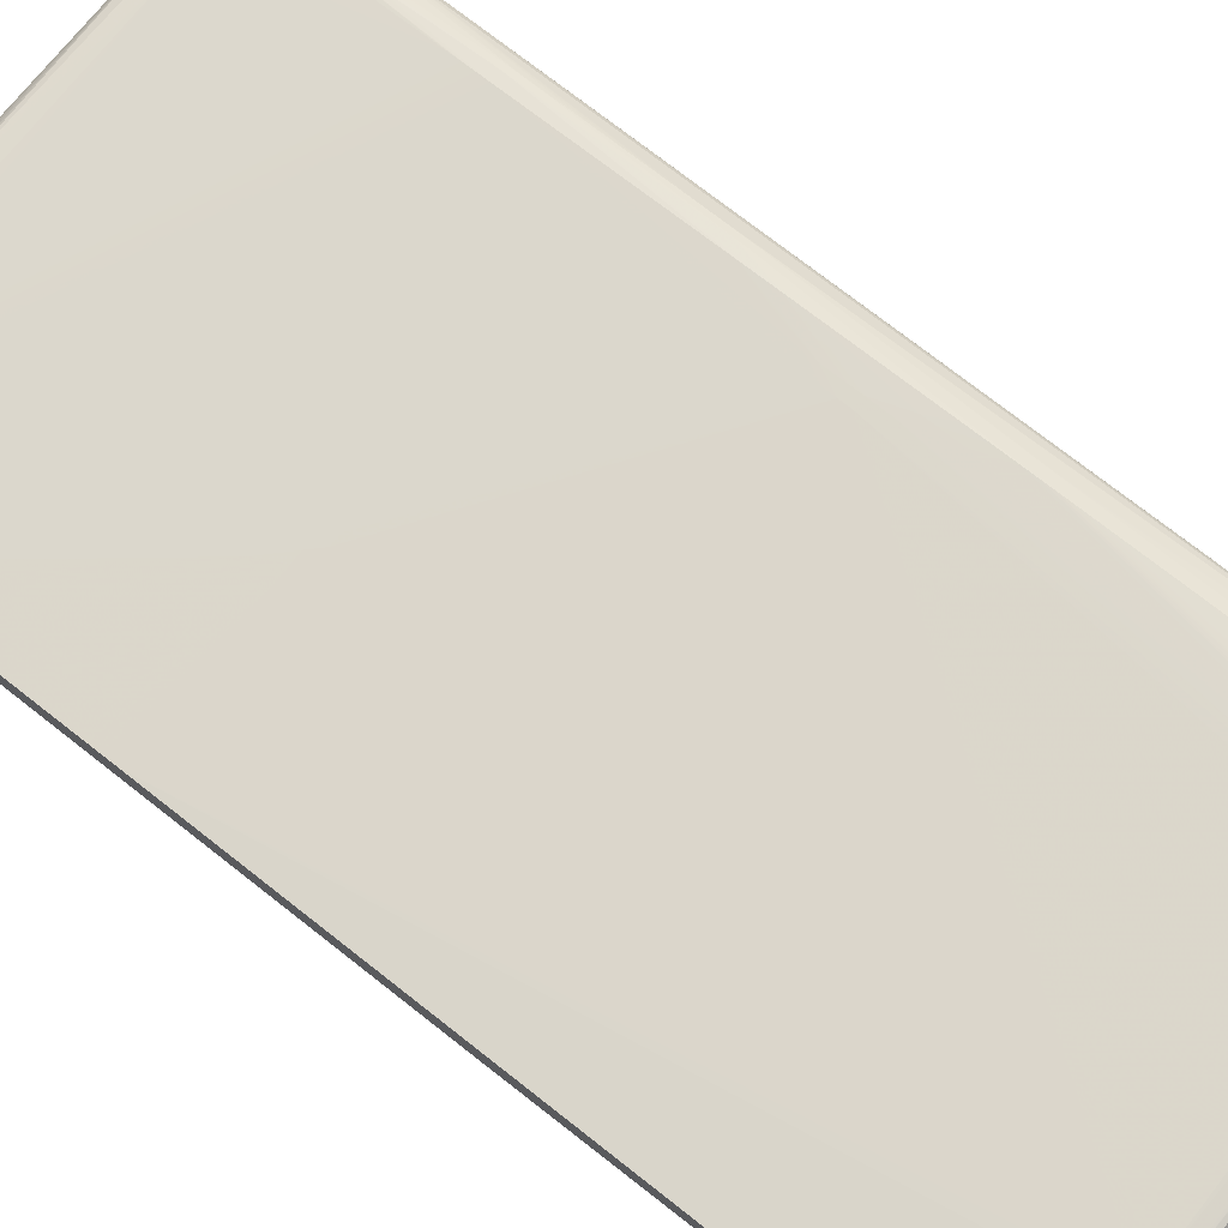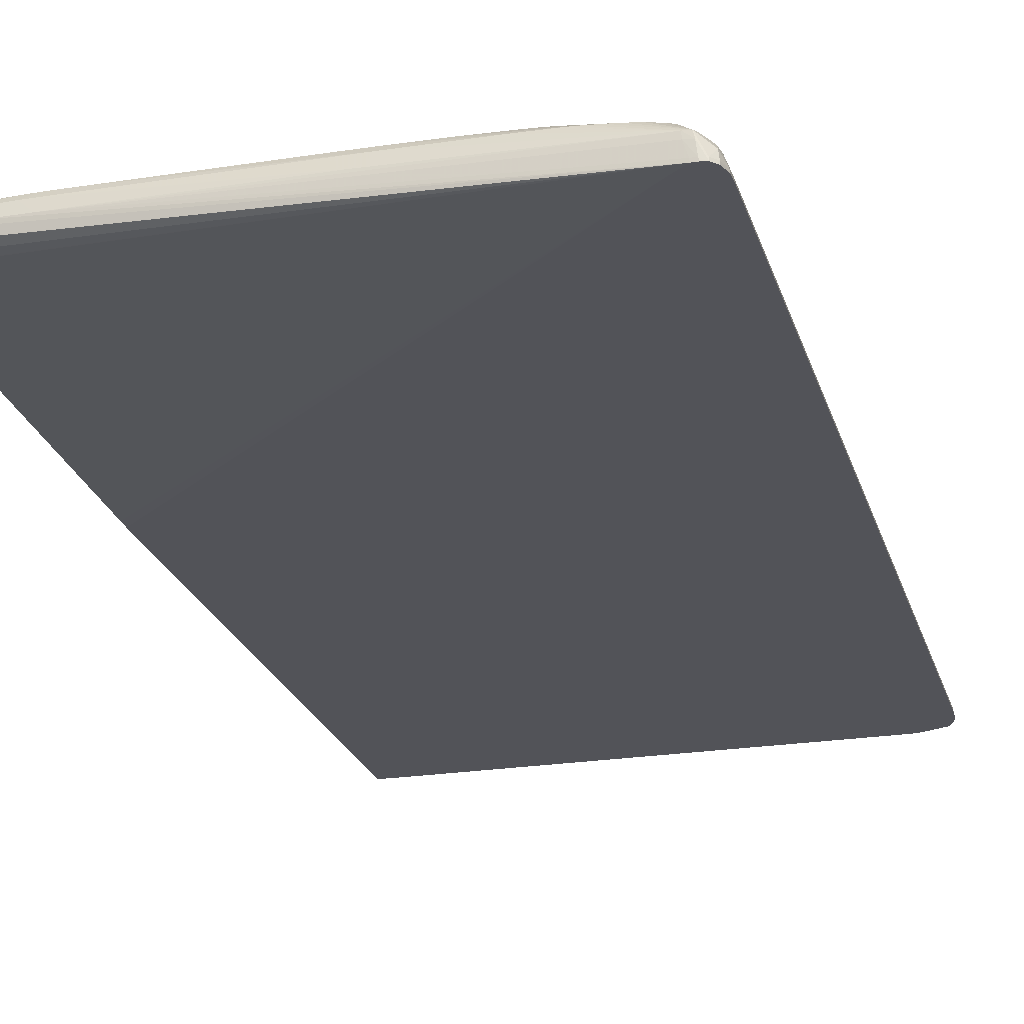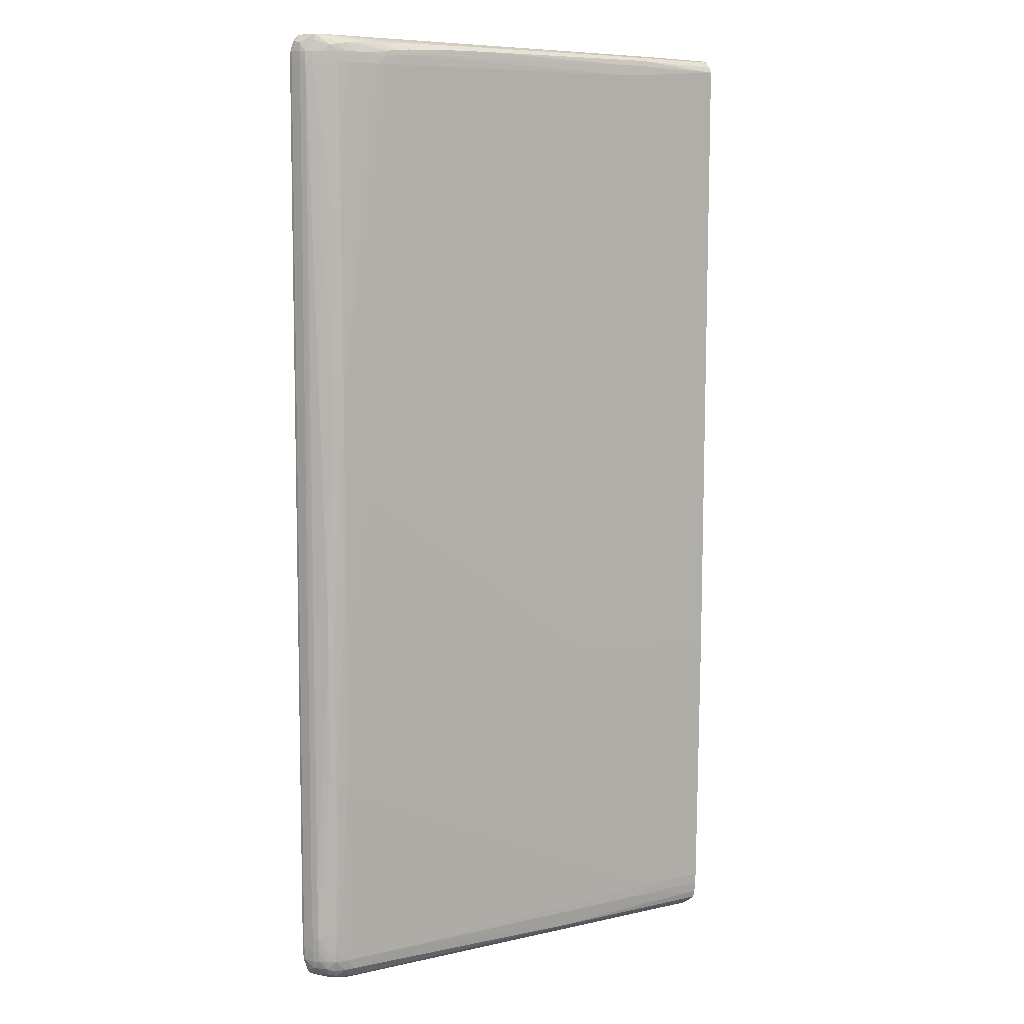
<metadata>
{"format":"obj","ext":"obj","renderer":"f3d","projection":"perspective","resolution":1024,"background":"white","views":[{"elev":73.9,"azim":-51.9,"up":"+Y"},{"elev":-22.6,"azim":14.8,"up":"+Y"},{"elev":8.5,"azim":147.0,"up":"+Z"}]}
</metadata>
<code>
v 0.5369 0.4925 0.06841
v 0.5367 0.4925 0.05585
v 0.5367 0.4958 0.06841
v 0.5365 0.4958 0.1813
v 0.5348 0.4925 1.098
v 0.5363 0.4958 0.05585
v 0.5359 0.4925 0.04329
v 0.5313 0.5076 0.05585
v 0.5316 0.5084 0.08097
v 0.5321 0.5084 0.1438
v 0.5321 0.5084 0.1689
v 0.5303 0.5078 1.098
v 0.5345 0.4958 1.098
v 0.5348 0.4925 1.101
v 0.5353 0.4958 0.04329
v 0.5315 0.4925 0.0304
v 0.5304 0.5065 0.04329
v 0.5262 0.5138 0.05585
v 0.5268 0.5143 0.06609
v 0.5272 0.5147 0.07447
v 0.5307 0.5094 0.06951
v 0.5275 0.5149 0.1061
v 0.5276 0.515 0.1312
v 0.5277 0.5151 0.1438
v 0.5267 0.5141 1.098
v 0.5301 0.5074 1.11
v 0.534 0.4958 1.11
v 0.5344 0.4925 1.11
v 0.5308 0.496 0.03029
v 0.529 0.5045 0.03414
v 0.5286 0.4925 0.02467
v 0.5252 0.5127 0.04329
v 0.5189 0.5179 0.04329
v 0.52 0.5185 0.05585
v 0.5219 0.518 0.06951
v 0.5209 0.5191 0.08097
v 0.5146 0.5272 0.2781
v 0.5272 0.5147 0.08097
v 0.5146 0.5272 0.2864
v 0.5148 0.5274 0.332
v 0.5149 0.5274 0.3446
v 0.5149 0.5275 0.3697
v 0.515 0.5276 0.4073
v 0.515 0.5276 0.4198
v 0.515 0.5276 0.4324
v 0.515 0.5276 0.445
v 0.5073 0.532 0.7336
v 0.5072 0.532 0.7462
v 0.5071 0.532 0.7587
v 0.5204 0.5188 1.098
v 0.5201 0.5184 1.11
v 0.5264 0.5136 1.11
v 0.5149 0.5275 0.4701
v 0.529 0.5053 1.12
v 0.5303 0.4958 1.122
v 0.5304 0.4925 1.122
v 0.5257 0.5002 0.02577
v 0.5214 0.509 0.02985
v 0.517 0.5166 0.03381
v 0.528 0.4925 0.02379
v 0.5084 0.5234 0.04329
v 0.5084 0.5243 0.05585
v 0.5084 0.5248 0.06841
v 0.512 0.526 0.1813
v 0.5128 0.5263 0.2064
v 0.5141 0.5269 0.2567
v 0.5144 0.5271 0.2692
v 0.5081 0.5298 0.2692
v 0.5096 0.5293 0.2821
v 0.5084 0.5315 0.4701
v 0.5084 0.5316 0.4826
v 0.4958 0.5371 0.7336
v 0.4958 0.5371 0.7462
v 0.4958 0.537 0.7587
v 0.4958 0.537 0.7712
v 0.4958 0.5369 0.7837
v 0.5059 0.531 0.9219
v 0.5059 0.5309 0.9344
v 0.5056 0.5307 0.9596
v 0.5055 0.5306 0.972
v 0.5105 0.525 1.098
v 0.5101 0.5247 1.11
v 0.503 0.5277 1.117
v 0.5177 0.5168 1.123
v 0.5154 0.5152 1.129
v 0.5247 0.4958 1.128
v 0.525 0.4925 1.128
v 0.5287 0.4925 1.124
v 0.5174 0.5052 0.02302
v 0.5135 0.5136 0.02544
v 0.5089 0.519 0.03007
v 0.5271 0.4925 0.02335
v 0.4958 0.5234 0.03073
v 0.4958 0.5259 0.04329
v 0.5022 0.5272 0.09804
v 0.5026 0.5273 0.1061
v 0.5033 0.5275 0.1186
v 0.5044 0.5279 0.1438
v 0.5049 0.5281 0.1563
v 0.5058 0.5285 0.1813
v 0.5061 0.5287 0.1939
v 0.5065 0.5289 0.2064
v 0.5075 0.5294 0.2441
v 0.5079 0.5296 0.2567
v 0.4958 0.5323 0.2692
v 0.4958 0.5326 0.2818
v 0.4958 0.5355 0.4826
v 0.4958 0.5358 0.5078
v 0.5084 0.53 0.2944
v 0.4958 0.5359 0.5203
v 0.4958 0.536 0.5329
v 0.4958 0.5369 0.6708
v 0.4958 0.5369 0.6834
v 0.4958 0.537 0.6959
v 0.4958 0.5371 0.721
v 0.443 0.54 1.09
v 0.4429 0.54 1.098
v 0.4491 0.5395 1.098
v 0.4581 0.5385 1.098
v 0.4958 0.5367 0.7963
v 0.4958 0.5354 0.9344
v 0.4958 0.5352 0.947
v 0.4958 0.536 0.8717
v 0.4958 0.5351 0.9596
v 0.4958 0.5349 0.972
v 0.4958 0.5346 0.9846
v 0.4958 0.5344 0.9971
v 0.5043 0.5283 1.098
v 0.5039 0.5281 1.11
v 0.4958 0.5309 1.11
v 0.4832 0.534 1.11
v 0.4958 0.5288 1.119
v 0.4832 0.5302 1.12
v 0.4707 0.5312 1.121
v 0.4581 0.5319 1.122
v 0.4456 0.5326 1.122
v 0.5084 0.5155 1.13
v 0.517 0.5084 1.13
v 0.5184 0.4958 1.13
v 0.5191 0.4925 1.13
v 0.5213 0.496 0.0217
v 0.5084 0.4958 0.0163
v 0.5089 0.509 0.02092
v 0.5051 0.5165 0.02302
v 0.5083 0.4925 0.01553
v 0.4958 0.5179 0.02181
v 0.4832 0.5187 0.02081
v 0.4832 0.5243 0.03073
v 0.4707 0.5245 0.03073
v 0.433 0.527 0.04329
v 0.4958 0.5264 0.05585
v 0.4958 0.5314 0.2316
v 0.4958 0.5317 0.2441
v 0.4958 0.532 0.2567
v 0.04396 0.5319 0.05585
v 0.03142 0.532 0.05585
v 0.01887 0.5321 0.05585
v 0.1695 0.5365 0.3822
v 0.182 0.5366 0.3947
v 0.4581 0.5374 0.5829
v 0.4707 0.5369 0.558
v 0.4832 0.5362 0.5203
v 0.4707 0.537 0.5703
v 0.4832 0.5363 0.5329
v 0.4707 0.5373 0.5955
v 0.4832 0.5366 0.558
v 0.4832 0.5367 0.5703
v 0.4832 0.5372 0.6457
v 0.4832 0.5373 0.6583
v 0.4832 0.5374 0.6834
v 0.433 0.5404 1.098
v 0.4403 0.5398 1.105
v 0.4581 0.5375 1.11
v 0.4707 0.536 1.11
v 0.4707 0.5369 1.098
v 0.4832 0.535 1.098
v 0.4958 0.5341 1.01
v 0.4958 0.5317 1.098
v 0.433 0.5393 1.113
v 0.4205 0.5394 1.114
v 0.433 0.533 1.122
v 0.4079 0.5395 1.115
v 0.3075 0.5209 1.126
v 0.295 0.5209 1.126
v 0.0816 0.5209 1.123
v 0.5087 0.5091 1.13
v 0.4205 0.5332 1.122
v 0.4079 0.5332 1.122
v 0.3954 0.5333 1.122
v 0.3075 0.5335 1.122
v 0.513 0.4958 1.13
v 0.5132 0.4925 1.13
v 0.4996 0.4925 0.01233
v 0.4969 0.4966 0.01277
v 0.4958 0.5084 0.01641
v 0.4832 0.5084 0.01486
v 0.4707 0.5189 0.02059
v 0.1769 0.5272 0.02445
v 0.2824 0.5276 0.03525
v 0.06906 0.5311 0.04329
v 0.05651 0.5318 0.05585
v 0.4533 0.5272 0.06081
v 0.4578 0.527 0.0564
v 0.05651 0.5312 0.04329
v 0.006322 0.5322 0.05585
v -0.03026 0.5327 0.06841
v 0.1569 0.5366 0.3822
v 0.1695 0.5367 0.3947
v 0.4581 0.5375 0.5955
v 0.4581 0.5376 0.608
v 0.4707 0.5374 0.608
v 0.4707 0.5375 0.6331
v 0.4205 0.5407 1.098
v 0.4205 0.5403 1.108
v 0.433 0.54 1.106
v 0.4449 0.5389 1.11
v 0.4079 0.5404 1.109
v 0.3954 0.5396 1.115
v 0.3637 0.5397 1.116
v 0.09415 0.5333 1.121
v 0.0816 0.5333 1.12
v 0.06906 0.5331 1.12
v 0.04396 0.5209 1.123
v 0.3326 0.5399 1.117
v 0.3075 0.54 1.117
v 0.295 0.54 1.117
v 0.2824 0.54 1.117
v 0.2448 0.5399 1.117
v 0.09415 0.5396 1.116
v -0.03026 0.5209 1.121
v -0.03026 0.5128 1.119
v -0.03026 0.512 1.119
v -0.03026 0.5076 1.111
v -0.03026 0.5071 1.11
v -0.03026 0.5059 1.099
v -0.03026 0.5059 1.098
v 0.4984 0.4925 1.118
v 0.4945 0.4925 0.01123
v 0.4935 0.493 0.01112
v 0.4832 0.501 0.01222
v -0.03026 0.5076 0.008365
v -0.03026 0.5138 0.01255
v -0.03026 0.5209 0.01729
v -0.03026 0.5283 0.02291
v -0.03026 0.5303 0.03073
v -0.01883 0.5302 0.03073
v -0.006225 0.53 0.03073
v 0.05651 0.5295 0.03073
v 0.1695 0.5282 0.03073
v -0.006225 0.5316 0.04329
v -0.006225 0.5323 0.05585
v -0.03026 0.5327 0.06731
v -0.03026 0.5339 0.1563
v 0.03142 0.5348 0.2316
v 0.1318 0.5363 0.3572
v 0.1444 0.5366 0.3822
v 0.1569 0.5367 0.3947
v 0.1067 0.5425 1.098
v 0.1193 0.5424 1.098
v 0.4079 0.5408 1.098
v 0.3954 0.5404 1.109
v 0.3702 0.5405 1.11
v 0.04396 0.5325 1.12
v 0.0816 0.5395 1.116
v -0.03026 0.531 1.119
v -0.03026 0.5218 1.121
v 0.3451 0.5406 1.11
v 0.3326 0.5406 1.11
v 0.1193 0.5414 1.11
v 0.1067 0.5414 1.11
v 0.09415 0.5414 1.11
v -0.03026 0.4932 0.6834
v -0.03026 0.4928 0.6708
v -0.03026 0.4925 0.2093
v 0.4937 0.4925 0.01112
v 0.4832 0.4925 0.01057
v 0.4832 0.4947 0.01068
v 0.01887 0.4958 0.004839
v 0.006322 0.4958 0.004729
v -0.03026 0.5065 0.008034
v -0.03026 0.5317 0.04329
v -0.01883 0.5316 0.04329
v -0.01883 0.5324 0.05585
v -0.03026 0.5324 0.05585
v -0.03026 0.5341 0.1689
v 0.03142 0.535 0.2441
v 0.1193 0.5367 0.3822
v 0.1193 0.5368 0.3947
v 0.09415 0.5424 1.098
v 0.06906 0.5368 0.3822
v -0.03026 0.5369 0.3822
v 0.06906 0.5394 1.116
v 0.0816 0.5413 1.11
v 0.06906 0.5412 1.109
v -0.03026 0.5405 1.106
v -0.03026 0.5316 1.118
v -0.03026 0.4925 0.004729
v 0.01887 0.4925 0.004619
v 0.009598 0.4925 0.004509
v -0.006225 0.4958 0.004729
v -0.002949 0.4925 0.004399
v -0.03026 0.4958 0.004839
v -0.03026 0.5346 0.2053
v -0.006225 0.5346 0.2064
v -0.03026 0.5366 0.3559
v 0.006322 0.5367 0.3697
v -0.03026 0.5368 0.3685
v -0.03026 0.5368 0.3697
v -0.03026 0.5405 1.099
v -0.03026 0.5373 1.112
v -0.03026 0.4947 0.004729
v -0.02804 0.4925 0.004619
f 1 2 3
f 1 3 4
f 1 4 5
f 1 5 14
f 1 14 28
f 1 28 56
f 1 56 88
f 1 88 87
f 1 87 140
f 1 140 192
f 1 192 237
f 1 237 274
f 1 274 297
f 1 297 312
f 1 312 301
f 1 301 299
f 1 299 298
f 1 298 276
f 1 276 275
f 1 275 238
f 1 238 193
f 1 193 145
f 1 145 92
f 1 92 60
f 1 60 31
f 1 31 16
f 1 16 7
f 1 7 2
f 2 6 3
f 2 7 6
f 3 6 8
f 3 8 9
f 3 9 10
f 3 10 11
f 3 11 4
f 4 11 12
f 4 12 13
f 4 13 5
f 5 13 14
f 6 7 15
f 6 15 8
f 7 16 15
f 8 15 17
f 8 17 18
f 8 18 19
f 8 19 20
f 8 20 21
f 8 21 9
f 9 21 22
f 9 22 23
f 9 23 10
f 10 23 24
f 10 24 11
f 11 24 25
f 11 25 12
f 12 25 26
f 12 26 13
f 13 26 27
f 13 27 14
f 14 27 28
f 15 16 29
f 15 29 30
f 15 30 17
f 16 31 29
f 17 30 32
f 17 32 18
f 18 32 33
f 18 33 34
f 18 34 19
f 19 34 20
f 20 34 35
f 20 35 36
f 20 36 37
f 20 37 38
f 20 38 21
f 21 38 22
f 22 38 37
f 22 37 23
f 23 37 39
f 23 39 24
f 24 39 40
f 24 40 41
f 24 41 42
f 24 42 43
f 24 43 44
f 24 44 45
f 24 45 46
f 24 46 25
f 25 47 48
f 25 48 49
f 25 49 50
f 25 50 51
f 25 51 52
f 25 52 26
f 25 46 53
f 25 53 47
f 26 52 54
f 26 54 27
f 27 54 55
f 27 55 28
f 28 55 56
f 29 31 57
f 29 57 30
f 30 57 58
f 30 58 59
f 30 59 32
f 31 60 57
f 32 59 33
f 33 59 61
f 33 61 34
f 34 61 62
f 34 62 36
f 34 36 35
f 36 62 63
f 36 63 64
f 36 64 65
f 36 65 66
f 36 66 67
f 36 67 37
f 37 67 68
f 37 68 69
f 37 69 70
f 37 70 39
f 39 70 40
f 40 70 41
f 41 70 71
f 41 71 42
f 42 71 43
f 43 71 44
f 44 71 45
f 45 71 46
f 46 71 47
f 46 47 53
f 47 72 73
f 47 73 74
f 47 74 48
f 47 71 72
f 48 74 75
f 48 75 49
f 49 75 76
f 49 76 77
f 49 77 78
f 49 78 50
f 50 78 79
f 50 79 80
f 50 80 81
f 50 81 51
f 51 81 82
f 51 82 83
f 51 83 84
f 51 84 52
f 52 84 54
f 54 84 85
f 54 85 86
f 54 86 55
f 55 86 87
f 55 87 88
f 55 88 56
f 57 60 89
f 57 89 90
f 57 90 58
f 58 90 59
f 59 90 91
f 59 91 61
f 60 92 89
f 61 91 93
f 61 93 94
f 61 94 62
f 62 94 95
f 62 95 63
f 63 95 96
f 63 96 97
f 63 97 98
f 63 98 99
f 63 99 100
f 63 100 101
f 63 101 102
f 63 102 103
f 63 103 104
f 63 104 64
f 64 104 65
f 65 104 66
f 66 104 68
f 66 68 67
f 68 105 106
f 68 106 107
f 68 107 108
f 68 108 109
f 68 109 69
f 68 104 105
f 69 109 70
f 70 109 110
f 70 110 111
f 70 111 112
f 70 112 113
f 70 113 114
f 70 114 71
f 71 114 115
f 71 115 72
f 72 115 116
f 72 116 117
f 72 117 73
f 73 117 118
f 73 118 74
f 74 118 75
f 75 118 119
f 75 119 76
f 76 119 120
f 76 120 77
f 77 120 78
f 78 121 122
f 78 122 79
f 78 120 123
f 78 123 121
f 79 122 124
f 79 124 80
f 80 124 125
f 80 125 126
f 80 126 127
f 80 127 128
f 80 128 81
f 81 128 129
f 81 129 82
f 82 129 83
f 83 129 130
f 83 130 131
f 83 131 132
f 83 132 85
f 83 85 84
f 85 133 134
f 85 134 135
f 85 135 136
f 85 136 137
f 85 137 138
f 85 138 86
f 85 132 133
f 86 138 87
f 87 138 139
f 87 139 140
f 89 92 141
f 89 141 142
f 89 142 143
f 89 143 90
f 90 143 144
f 90 144 91
f 91 144 93
f 92 145 141
f 93 144 146
f 93 146 147
f 93 147 148
f 93 148 94
f 94 148 149
f 94 149 150
f 94 150 151
f 94 151 95
f 95 151 152
f 95 152 153
f 95 153 154
f 95 154 96
f 96 154 97
f 97 154 105
f 97 105 98
f 98 105 99
f 99 105 100
f 100 105 101
f 101 105 102
f 102 105 103
f 103 105 104
f 105 154 155
f 105 155 156
f 105 156 157
f 105 157 106
f 106 157 158
f 106 158 159
f 106 159 160
f 106 160 161
f 106 161 162
f 106 162 107
f 107 162 163
f 107 163 164
f 107 164 108
f 108 164 165
f 108 165 166
f 108 166 110
f 108 110 109
f 110 166 167
f 110 167 168
f 110 168 111
f 111 168 112
f 112 168 113
f 113 168 169
f 113 169 114
f 114 169 170
f 114 170 115
f 115 170 171
f 115 171 116
f 116 171 117
f 117 171 172
f 117 172 118
f 118 172 173
f 118 173 119
f 119 173 174
f 119 174 175
f 119 175 121
f 119 121 123
f 119 123 120
f 121 175 122
f 122 175 124
f 124 175 176
f 124 176 125
f 125 176 126
f 126 176 127
f 127 176 177
f 127 177 128
f 128 177 129
f 129 177 178
f 129 178 130
f 130 178 176
f 130 176 131
f 131 176 174
f 131 174 132
f 132 174 133
f 133 174 179
f 133 179 134
f 134 179 180
f 134 180 135
f 135 180 136
f 136 181 137
f 136 180 182
f 136 182 181
f 137 183 184
f 137 184 185
f 137 185 186
f 137 186 138
f 137 181 187
f 137 187 188
f 137 188 189
f 137 189 190
f 137 190 183
f 138 186 139
f 139 186 191
f 139 191 192
f 139 192 140
f 141 145 142
f 142 145 193
f 142 193 194
f 142 194 143
f 143 194 195
f 143 195 144
f 144 195 146
f 146 195 196
f 146 196 147
f 147 196 197
f 147 197 148
f 148 198 149
f 148 197 198
f 149 198 150
f 150 198 199
f 150 199 200
f 150 200 155
f 150 155 201
f 150 201 202
f 150 202 203
f 150 203 151
f 151 203 152
f 152 203 202
f 152 202 153
f 153 202 201
f 153 201 155
f 153 155 154
f 155 200 204
f 155 204 156
f 156 204 157
f 157 204 205
f 157 205 206
f 157 206 158
f 158 207 159
f 158 206 207
f 159 207 208
f 159 208 209
f 159 209 160
f 160 209 161
f 161 209 163
f 161 163 162
f 163 209 165
f 163 165 164
f 165 209 210
f 165 210 211
f 165 211 166
f 166 211 167
f 167 211 168
f 168 211 169
f 169 211 212
f 169 212 170
f 170 212 171
f 171 213 214
f 171 214 215
f 171 215 172
f 171 212 213
f 172 215 179
f 172 179 216
f 172 216 173
f 173 179 174
f 173 216 179
f 174 176 175
f 176 178 177
f 179 215 214
f 179 214 180
f 180 214 217
f 180 217 182
f 181 182 218
f 181 218 219
f 181 219 187
f 182 217 218
f 183 190 220
f 183 220 184
f 184 220 221
f 184 221 222
f 184 222 185
f 185 223 192
f 185 192 191
f 185 191 186
f 185 222 223
f 187 219 188
f 188 219 189
f 189 219 224
f 189 224 225
f 189 225 226
f 189 226 190
f 190 226 227
f 190 227 228
f 190 228 229
f 190 229 220
f 192 223 230
f 192 230 231
f 192 231 232
f 192 232 233
f 192 233 234
f 192 234 235
f 192 235 236
f 192 236 237
f 193 238 239
f 193 239 194
f 194 239 240
f 194 240 195
f 195 240 196
f 196 240 241
f 196 241 197
f 197 241 242
f 197 242 243
f 197 243 244
f 197 244 198
f 198 244 245
f 198 245 246
f 198 246 247
f 198 247 248
f 198 248 249
f 198 249 199
f 199 249 200
f 200 249 248
f 200 248 247
f 200 247 246
f 200 246 204
f 204 250 251
f 204 251 205
f 204 246 245
f 204 245 250
f 205 251 252
f 205 252 206
f 206 252 284
f 206 284 281
f 206 281 245
f 206 245 244
f 206 244 243
f 206 243 242
f 206 242 241
f 206 241 280
f 206 280 302
f 206 302 311
f 206 311 297
f 206 297 274
f 206 274 273
f 206 273 272
f 206 272 236
f 206 236 235
f 206 235 234
f 206 234 233
f 206 233 232
f 206 232 231
f 206 231 230
f 206 230 266
f 206 266 265
f 206 265 296
f 206 296 310
f 206 310 295
f 206 295 309
f 206 309 291
f 206 291 308
f 206 308 307
f 206 307 305
f 206 305 303
f 206 303 285
f 206 285 253
f 206 253 254
f 206 254 255
f 206 255 207
f 207 255 256
f 207 256 208
f 208 256 287
f 208 287 257
f 208 257 258
f 208 258 210
f 208 210 209
f 210 258 259
f 210 259 260
f 210 260 213
f 210 213 211
f 211 213 212
f 213 260 217
f 213 217 214
f 217 260 259
f 217 259 258
f 217 258 261
f 217 261 219
f 217 219 218
f 219 261 262
f 219 262 224
f 220 229 221
f 221 229 222
f 222 263 223
f 222 229 264
f 222 264 265
f 222 265 263
f 223 263 265
f 223 265 266
f 223 266 230
f 224 262 225
f 225 262 267
f 225 267 268
f 225 268 269
f 225 269 270
f 225 270 226
f 226 270 227
f 227 229 228
f 227 270 229
f 229 270 271
f 229 271 264
f 236 272 237
f 237 272 273
f 237 273 274
f 238 275 239
f 239 275 276
f 239 276 277
f 239 277 240
f 240 277 278
f 240 278 241
f 241 278 279
f 241 279 280
f 245 281 282
f 245 282 250
f 250 282 283
f 250 283 251
f 251 283 252
f 252 283 284
f 253 285 286
f 253 286 254
f 254 286 255
f 255 287 256
f 255 286 287
f 257 287 288
f 257 288 258
f 258 289 271
f 258 271 270
f 258 270 269
f 258 269 268
f 258 268 267
f 258 267 262
f 258 262 261
f 258 288 290
f 258 290 291
f 258 291 289
f 264 292 265
f 264 271 293
f 264 293 294
f 264 294 295
f 264 295 292
f 265 292 296
f 271 289 293
f 276 298 277
f 277 298 278
f 278 298 299
f 278 299 301
f 278 301 279
f 279 300 280
f 279 301 300
f 280 300 302
f 281 284 282
f 282 284 283
f 285 303 304
f 285 304 286
f 286 304 303
f 286 303 305
f 286 305 287
f 287 305 306
f 287 306 307
f 287 307 308
f 287 308 290
f 287 290 288
f 289 309 295
f 289 295 294
f 289 294 293
f 289 291 309
f 290 308 291
f 292 310 296
f 292 295 310
f 297 311 312
f 300 311 302
f 300 301 311
f 301 312 311
f 305 307 306

</code>
